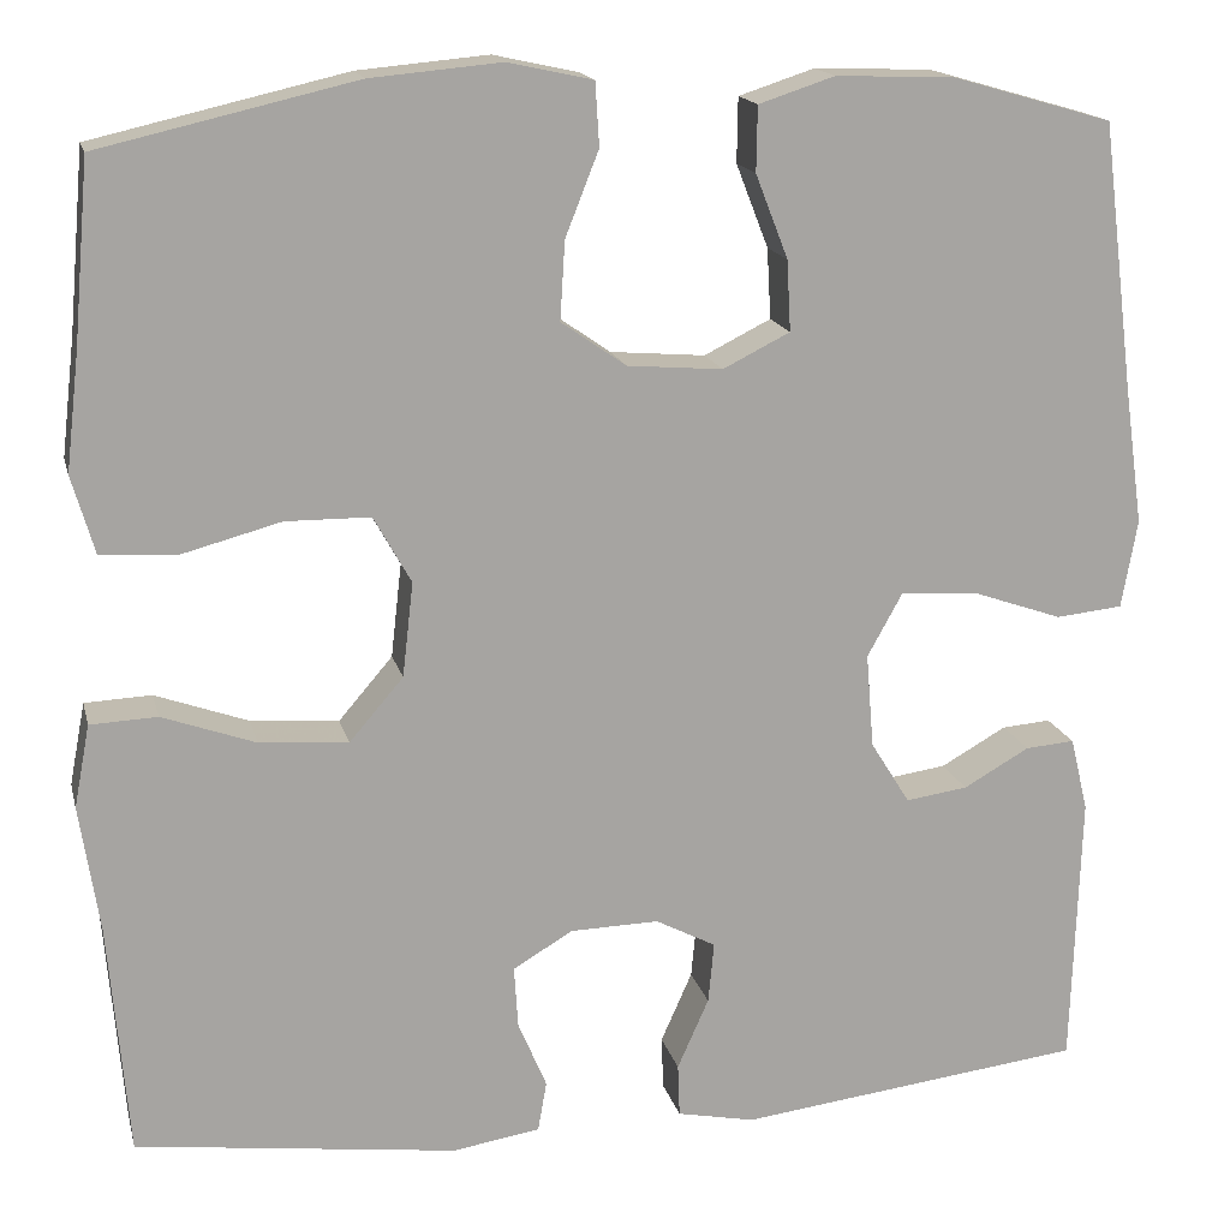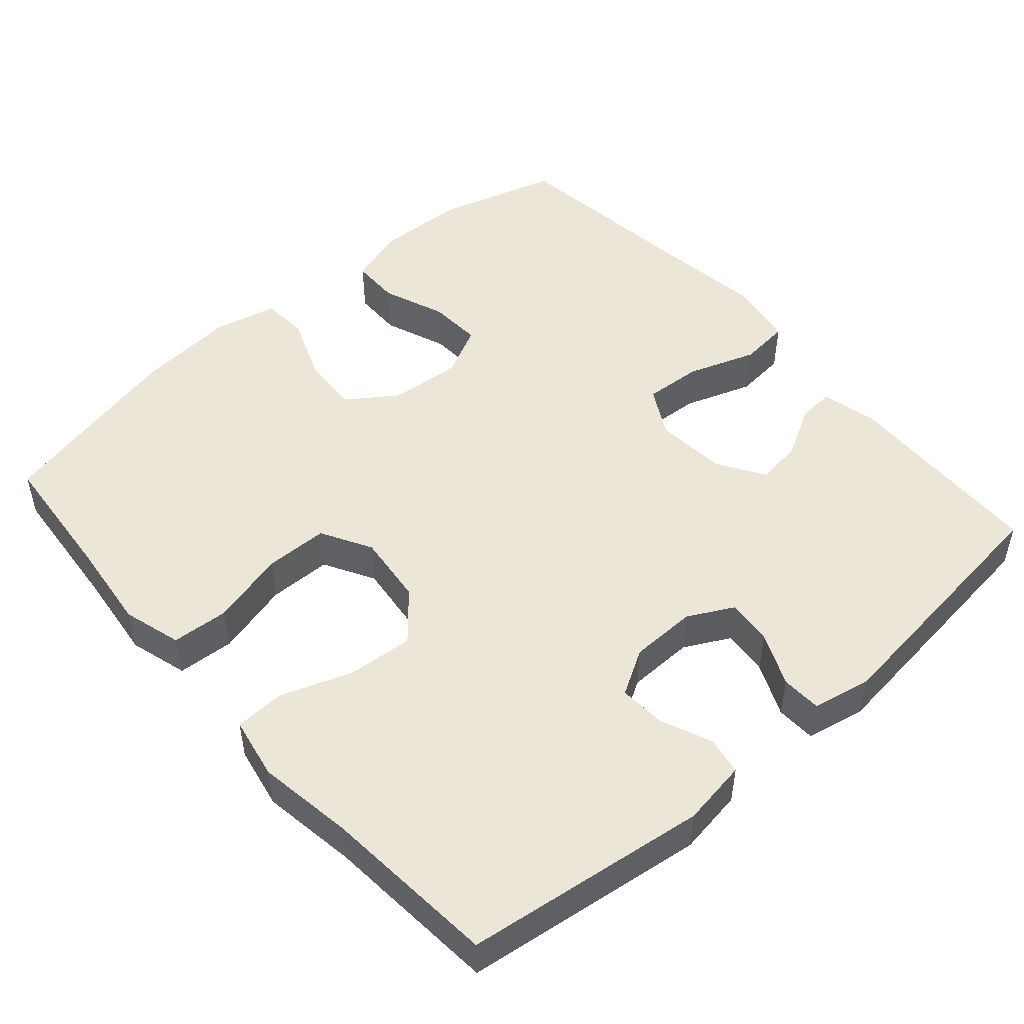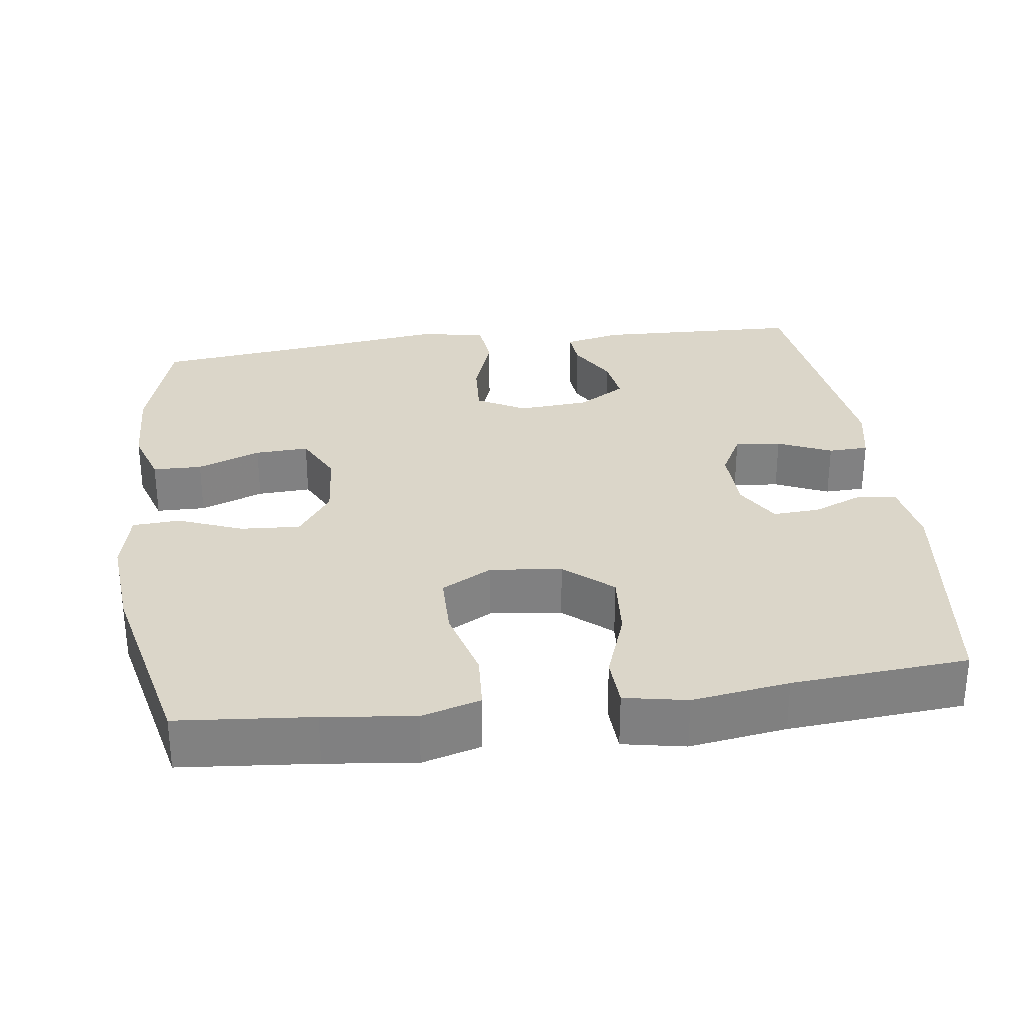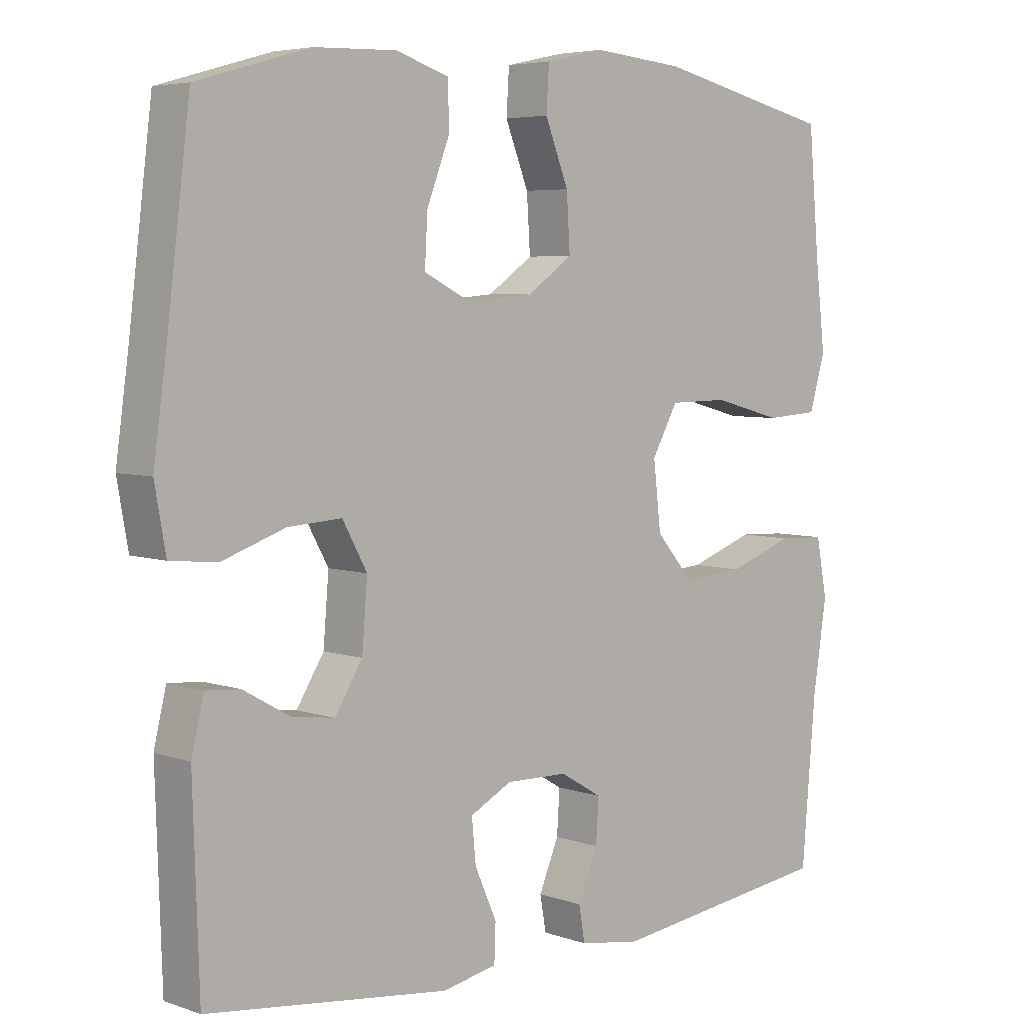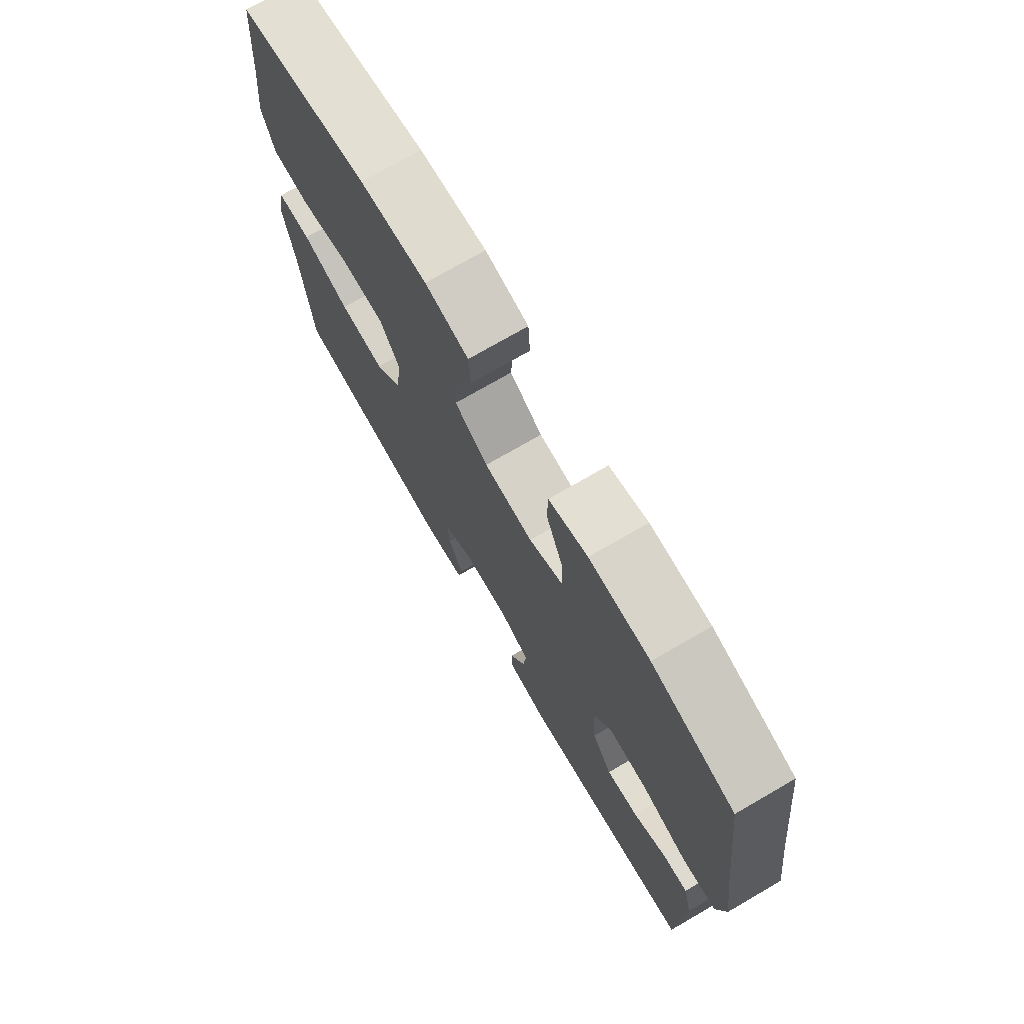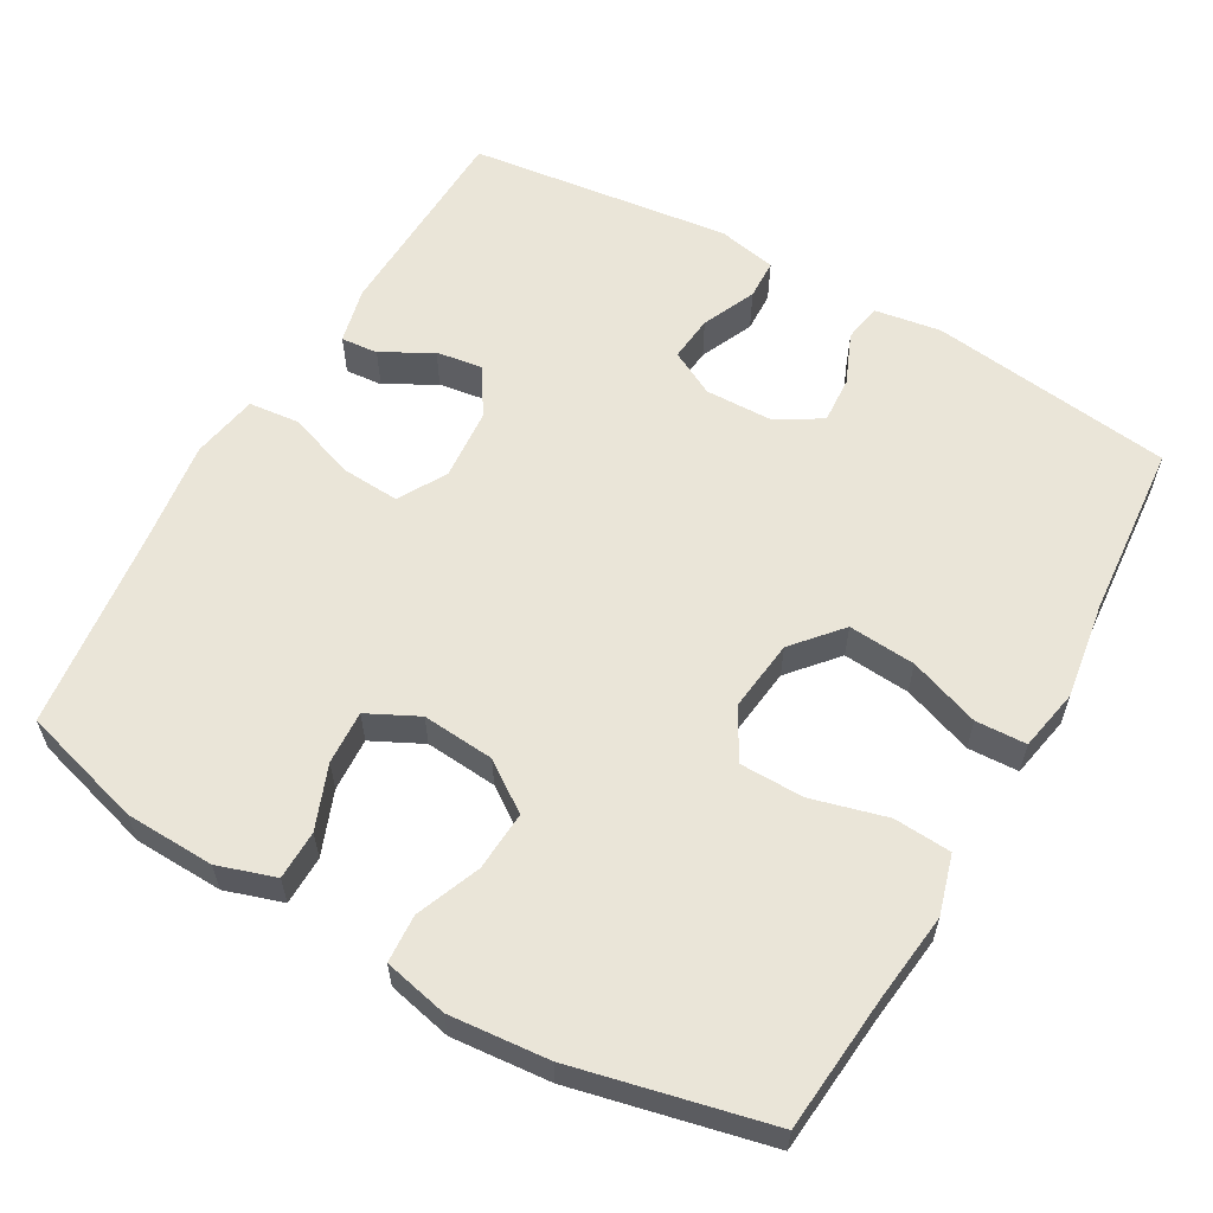
<metadata>
{"format":"obj","ext":"obj","renderer":"f3d","projection":"perspective","resolution":1024,"background":"white","views":[{"elev":16.4,"azim":166.7,"up":"+Z"},{"elev":49.4,"azim":138.9,"up":"+Y"},{"elev":29.9,"azim":82.5,"up":"+Y"},{"elev":5.2,"azim":-42.9,"up":"+Z"},{"elev":74.1,"azim":-120.1,"up":"+Z"},{"elev":59.4,"azim":29.8,"up":"+Y"}]}
</metadata>
<code>
v -0.5 0.07 0.5
v -0.336 0.07 0.547
v -0.216 0.07 0.551
v -0.139 0.07 0.526
v -0.138 0.07 0.46
v -0.171 0.07 0.375
v -0.175 0.07 0.303
v -0.107 0.07 0.269
v -0.01 0.07 0.277
v 0.056 0.07 0.323
v 0.051 0.07 0.403
v 0.017 0.07 0.489
v 0.021 0.07 0.553
v 0.107 0.07 0.572
v 0.24 0.07 0.56
v 0.5 0.07 0.5
v 0.516 0.07 0.319
v 0.53 0.07 0.198
v 0.507 0.07 0.119
v 0.43 0.07 0.114
v 0.329 0.07 0.141
v 0.243 0.07 0.14
v 0.205 0.07 0.072
v 0.216 0.07 -0.024
v 0.271 0.07 -0.088
v 0.361 0.07 -0.081
v 0.456 0.07 -0.047
v 0.524 0.07 -0.05
v 0.54 0.07 -0.134
v 0.52 0.07 -0.264
v 0.5 0.07 -0.5
v 0.173 0.07 -0.542
v 0.084 0.07 -0.528
v 0.075 0.07 -0.477
v 0.104 0.07 -0.408
v 0.108 0.07 -0.345
v 0.047 0.07 -0.309
v -0.043 0.07 -0.307
v -0.104 0.07 -0.339
v -0.098 0.07 -0.401
v -0.066 0.07 -0.473
v -0.068 0.07 -0.527
v -0.147 0.07 -0.543
v -0.5 0.07 -0.5
v -0.509 0.07 -0.221
v -0.491 0.07 -0.146
v -0.441 0.07 -0.15
v -0.374 0.07 -0.188
v -0.311 0.07 -0.197
v -0.271 0.07 -0.133
v -0.263 0.07 -0.037
v -0.299 0.07 0.028
v -0.377 0.07 0.023
v -0.469 0.07 -0.009
v -0.537 0.07 -0.002
v -0.553 0.07 0.088
v -0.534 0.07 0.225
v -0.5 0 0.5
v -0.336 0 0.547
v -0.216 0 0.551
v -0.139 0 0.526
v -0.138 0 0.46
v -0.171 0 0.375
v -0.175 0 0.303
v -0.107 0 0.269
v -0.01 0 0.277
v 0.056 0 0.323
v 0.051 0 0.403
v 0.017 0 0.489
v 0.021 0 0.553
v 0.107 0 0.572
v 0.24 0 0.56
v 0.5 0 0.5
v 0.516 0 0.319
v 0.53 0 0.198
v 0.507 0 0.119
v 0.43 0 0.114
v 0.329 0 0.141
v 0.243 0 0.14
v 0.205 0 0.072
v 0.216 0 -0.024
v 0.271 0 -0.088
v 0.361 0 -0.081
v 0.456 0 -0.047
v 0.524 0 -0.05
v 0.54 0 -0.134
v 0.52 0 -0.264
v 0.5 0 -0.5
v 0.173 0 -0.542
v 0.084 0 -0.528
v 0.075 0 -0.477
v 0.104 0 -0.408
v 0.108 0 -0.345
v 0.047 0 -0.309
v -0.043 0 -0.307
v -0.104 0 -0.339
v -0.098 0 -0.401
v -0.066 0 -0.473
v -0.068 0 -0.527
v -0.147 0 -0.543
v -0.5 0 -0.5
v -0.509 0 -0.221
v -0.491 0 -0.146
v -0.441 0 -0.15
v -0.374 0 -0.188
v -0.311 0 -0.197
v -0.271 0 -0.133
v -0.263 0 -0.037
v -0.299 0 0.028
v -0.377 0 0.023
v -0.469 0 -0.009
v -0.537 0 -0.002
v -0.553 0 0.088
v -0.534 0 0.225
f 54 55 56 57
f 53 54 57 1
f 52 53 1 2
f 51 52 2 3
f 45 46 47 48
f 45 48 49
f 44 45 49
f 43 44 49 50
f 40 41 42 43
f 39 40 43 50
f 32 33 34 35
f 30 31 32 35
f 30 35 36
f 29 30 36 37
f 26 27 28 29
f 25 26 29 37
f 18 19 20 21
f 17 18 21 22
f 16 17 22
f 15 16 22
f 14 15 22 23
f 11 12 13 14
f 10 11 14 23
f 3 4 5 6
f 51 3 6 7
f 38 39 50 51
f 38 51 7 8
f 24 25 37 38
f 24 38 8 9
f 9 10 23 24
f 114 113 112 111
f 58 114 111 110
f 59 58 110 109
f 60 59 109 108
f 105 104 103 102
f 106 105 102
f 106 102 101
f 107 106 101 100
f 100 99 98 97
f 107 100 97 96
f 92 91 90 89
f 92 89 88 87
f 93 92 87
f 94 93 87 86
f 86 85 84 83
f 94 86 83 82
f 78 77 76 75
f 79 78 75 74
f 79 74 73
f 79 73 72
f 80 79 72 71
f 71 70 69 68
f 80 71 68 67
f 63 62 61 60
f 64 63 60 108
f 108 107 96 95
f 65 64 108 95
f 95 94 82 81
f 66 65 95 81
f 81 80 67 66
f 1 58 59 2
f 2 59 60 3
f 3 60 61 4
f 4 61 62 5
f 5 62 63 6
f 6 63 64 7
f 7 64 65 8
f 8 65 66 9
f 9 66 67 10
f 10 67 68 11
f 11 68 69 12
f 12 69 70 13
f 13 70 71 14
f 14 71 72 15
f 15 72 73 16
f 16 73 74 17
f 17 74 75 18
f 18 75 76 19
f 19 76 77 20
f 20 77 78 21
f 21 78 79 22
f 22 79 80 23
f 23 80 81 24
f 24 81 82 25
f 25 82 83 26
f 26 83 84 27
f 27 84 85 28
f 28 85 86 29
f 29 86 87 30
f 30 87 88 31
f 31 88 89 32
f 32 89 90 33
f 33 90 91 34
f 34 91 92 35
f 35 92 93 36
f 36 93 94 37
f 37 94 95 38
f 38 95 96 39
f 39 96 97 40
f 40 97 98 41
f 41 98 99 42
f 42 99 100 43
f 43 100 101 44
f 44 101 102 45
f 45 102 103 46
f 46 103 104 47
f 47 104 105 48
f 48 105 106 49
f 49 106 107 50
f 50 107 108 51
f 51 108 109 52
f 52 109 110 53
f 53 110 111 54
f 54 111 112 55
f 55 112 113 56
f 56 113 114 57
f 57 114 58 1

</code>
